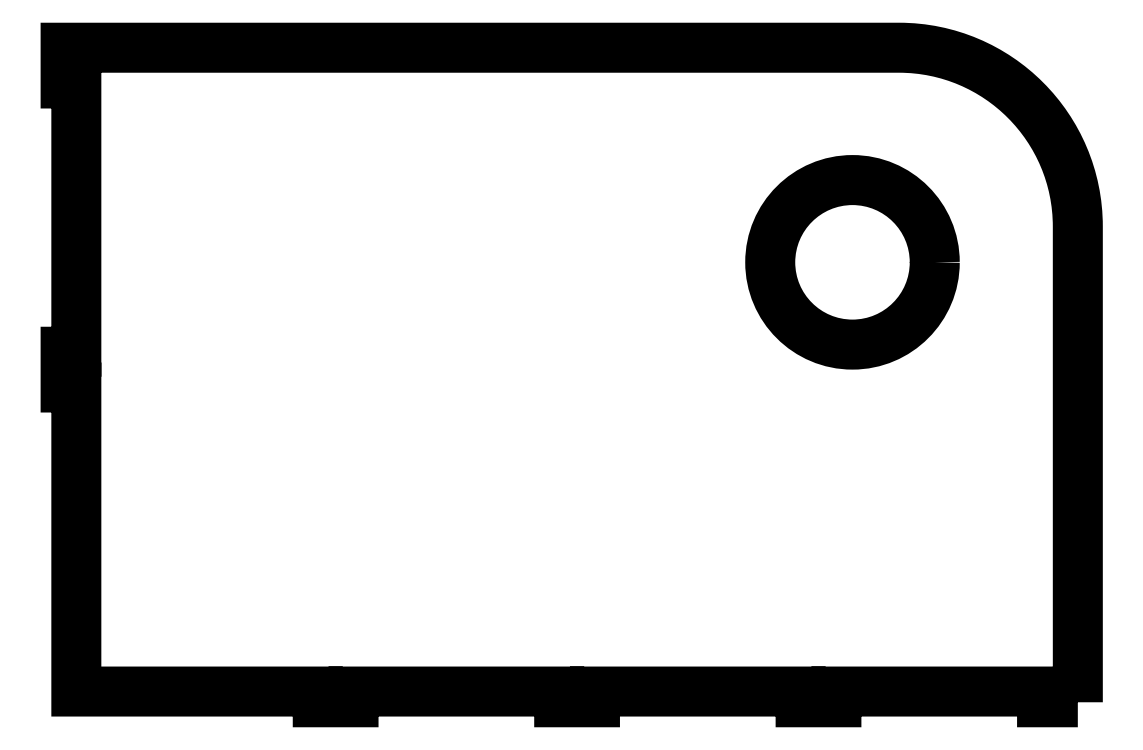
<metadata>
{"format":"dxf","ext":"dxf","renderer":"ezdxf+matplotlib","layout":"modelspace","background":"white","min_lineweight":24,"dpi":150}
</metadata>
<code>
0
SECTION
2
ENTITIES
0
CIRCLE
8
0
10
-380
20
120
30
0
40
23
210
0
220
-0
230
1
0
LWPOLYLINE
8
0
90
25
70
1
43
0
10
-317
20
-3
10
-317
20
130
42
0.4142
10
-367
20
180
10
-600
20
180
10
-600
20
170
10
-597
20
170
10
-597
20
95
10
-600
20
95
10
-600
20
85
10
-597
20
85
10
-597
20
0
10
-529.5
20
0
10
-529.5
20
-3
10
-519.5
20
-3
10
-519.5
20
0
10
-462
20
0
10
-462
20
-3
10
-452
20
-3
10
-452
20
0
10
-394.5
20
0
10
-394.5
20
-3
10
-384.5
20
-3
10
-384.5
20
0
10
-327
20
0
10
-327
20
-3
0
ENDSEC
0
EOF

</code>
